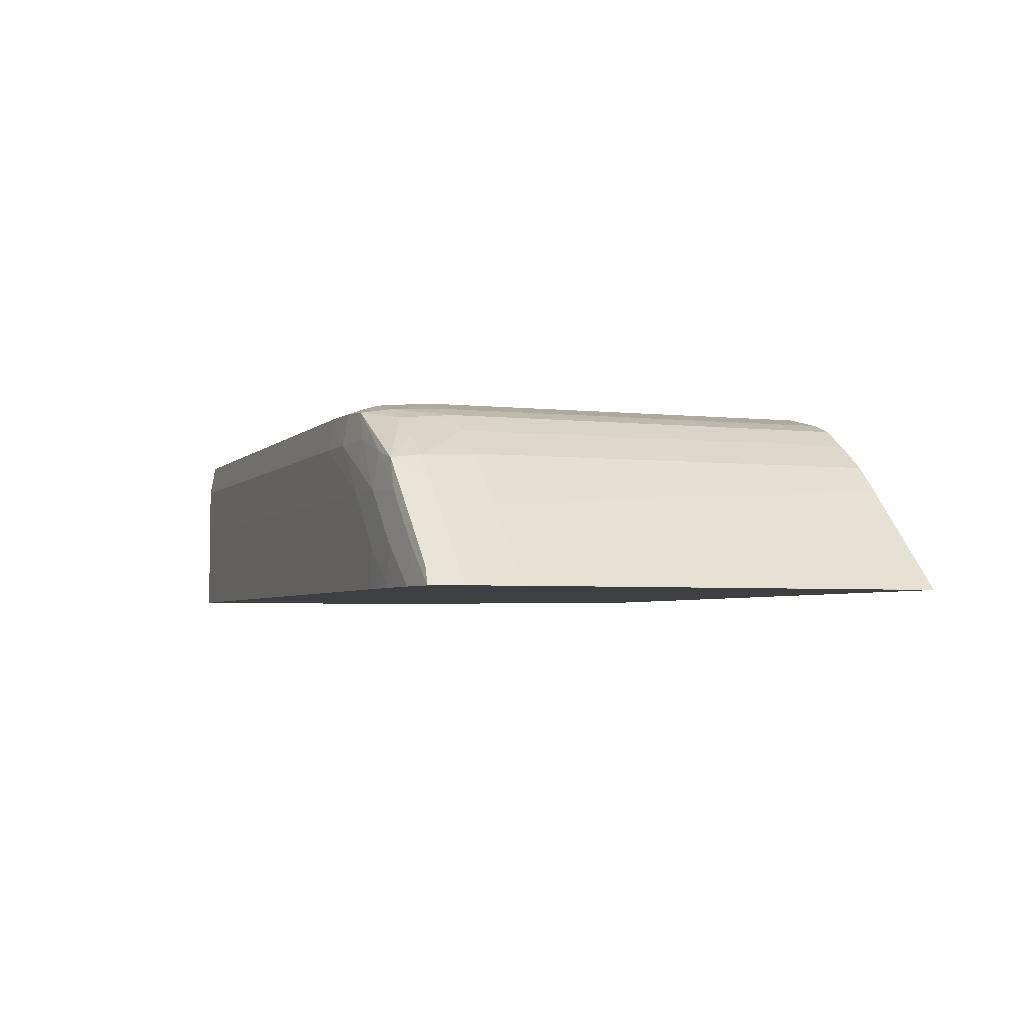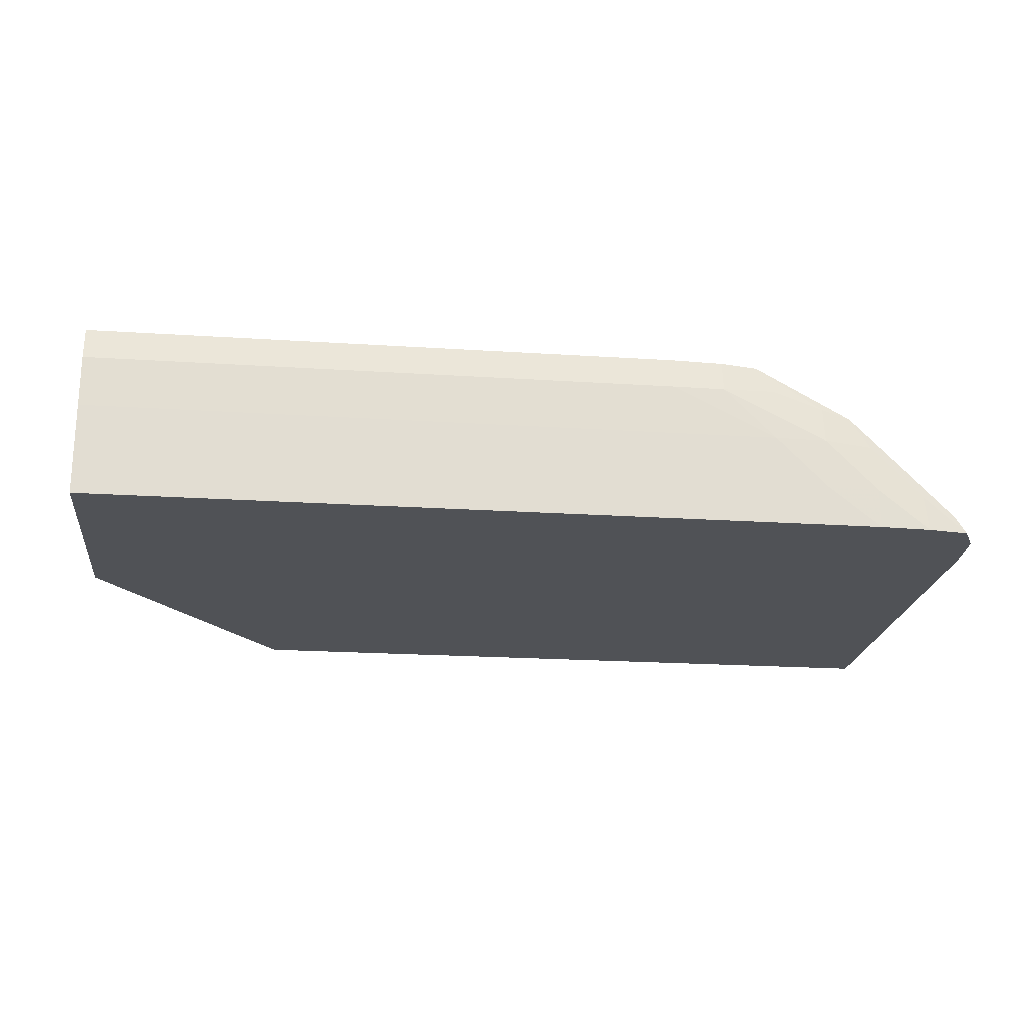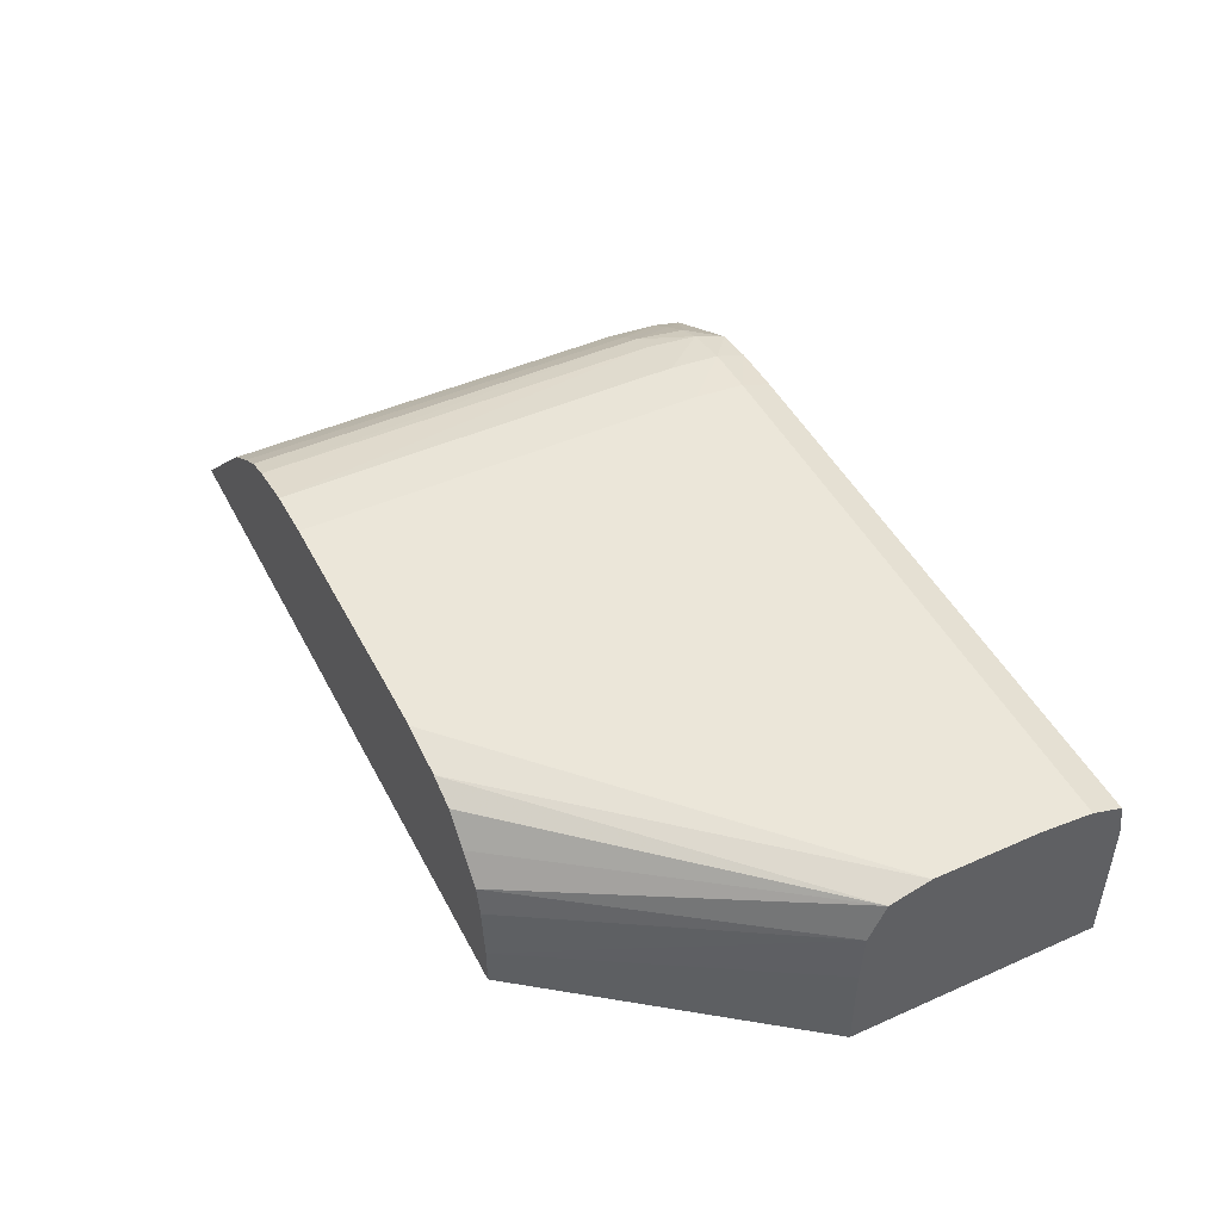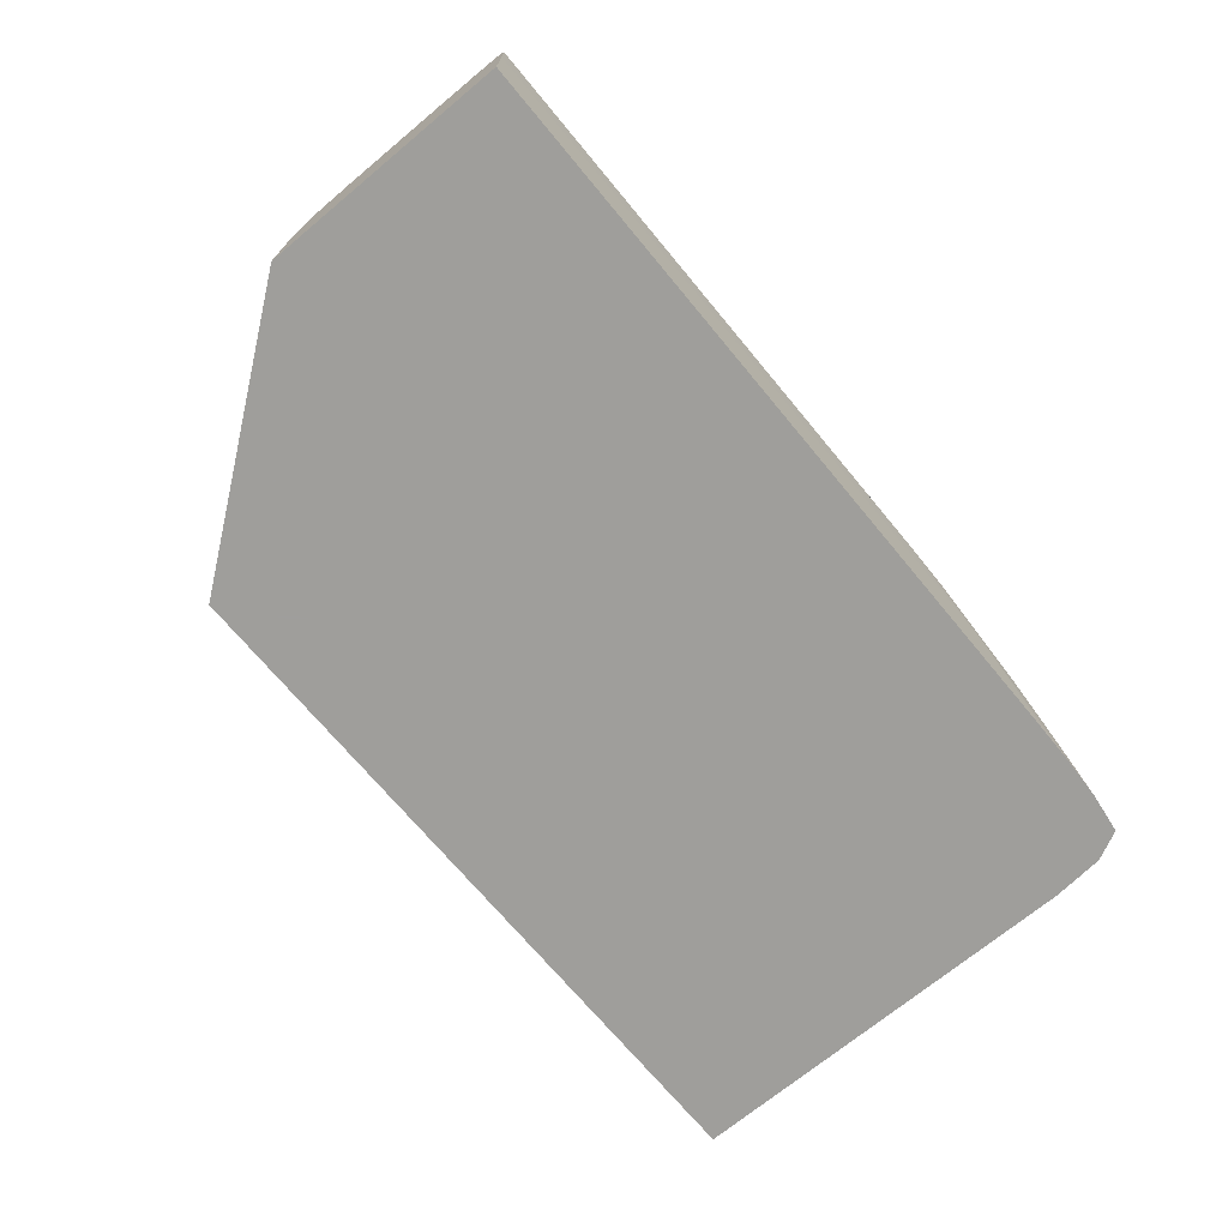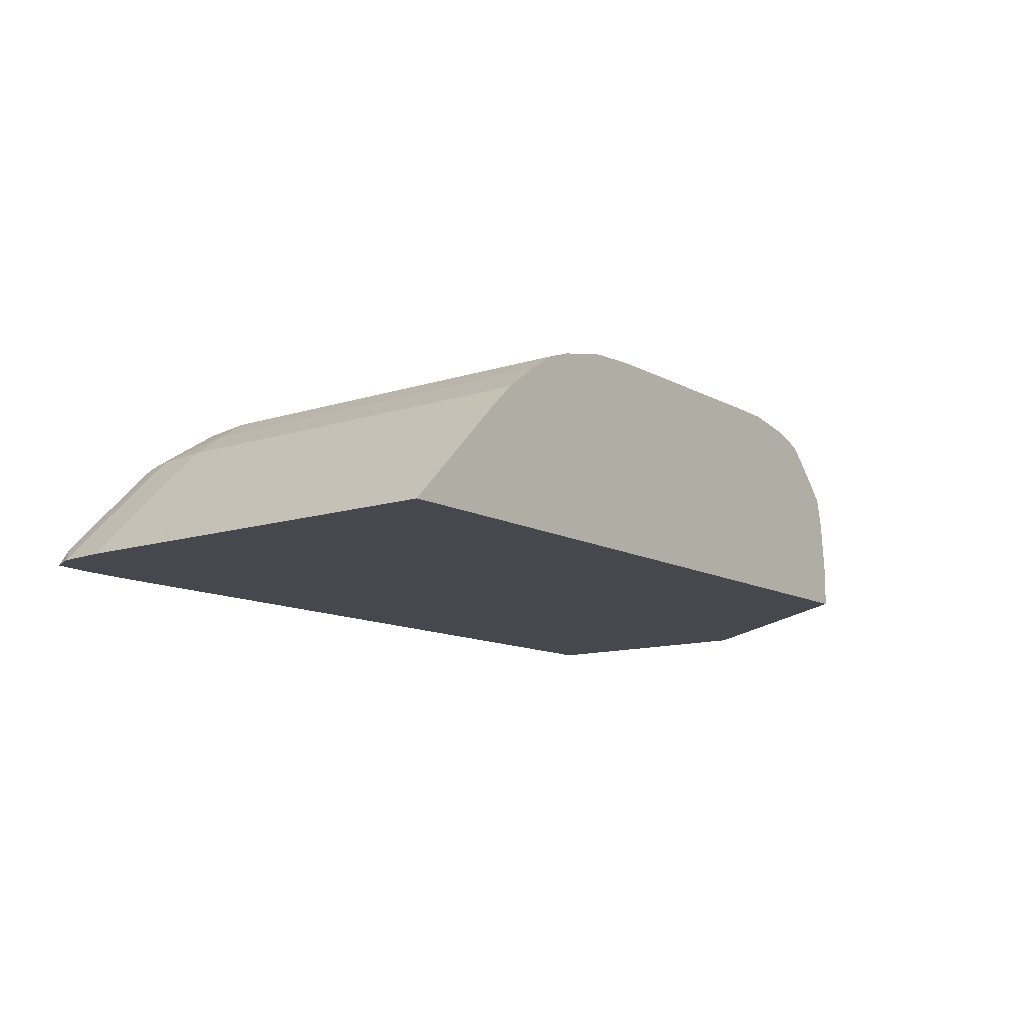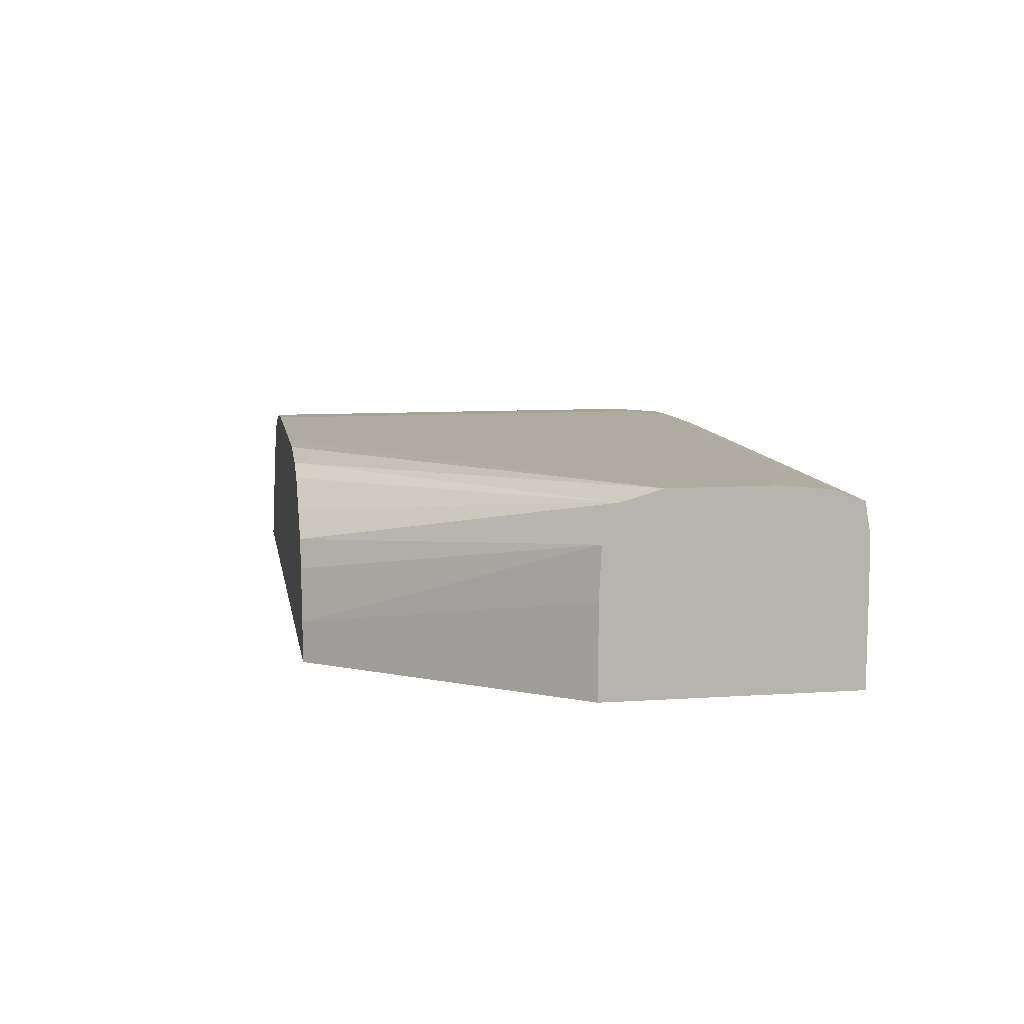
<metadata>
{"format":"obj","ext":"obj","renderer":"f3d","projection":"perspective","resolution":1024,"background":"white","views":[{"elev":-3.9,"azim":69.1,"up":"+Y"},{"elev":-21.0,"azim":-6.7,"up":"+Y"},{"elev":47.2,"azim":-116.6,"up":"+Y"},{"elev":-70.8,"azim":-50.3,"up":"+Y"},{"elev":-11.9,"azim":127.8,"up":"+Y"},{"elev":9.7,"azim":-99.7,"up":"+Y"}]}
</metadata>
<code>
v -0.009292 0.01431 0.01536
v -0.01126 0.01431 0.01796
v -0.009292 0.01472 0.01536
v -0.001901 0.01431 0.01536
v -0.01126 0.01431 0.02054
v -0.01126 0.01526 0.01796
v -0.01126 0.01579 0.01798
v -0.009236 0.01526 0.01536
v -0.001896 0.01431 0.01536
v -0.001896 0.01431 0.01537
v -0.01126 0.01526 0.02054
v -0.003567 0.01431 0.02054
v -0.01126 0.01618 0.01815
v -0.009168 0.01554 0.01536
v -0.002141 0.01455 0.01963
v -0.001898 0.01431 0.01963
v -0.002406 0.01482 0.01536
v -0.01126 0.01579 0.02054
v -0.004099 0.01526 0.02054
v -0.003034 0.01431 0.02054
v -0.003567 0.01473 0.02054
v -0.01126 0.01629 0.01856
v -0.008358 0.0162 0.01536
v -0.008664 0.01608 0.01537
v -0.008665 0.01608 0.01536
v -0.008929 0.01581 0.01536
v -0.001938 0.01431 0.02007
v -0.002673 0.01509 0.01963
v -0.002431 0.0148 0.02016
v -0.002939 0.01536 0.01536
v -0.01126 0.01612 0.02048
v -0.005164 0.01579 0.02054
v -0.003567 0.01526 0.02053
v -0.004632 0.01579 0.02053
v -0.003034 0.01473 0.02053
v -0.00251 0.01431 0.02052
v -0.01126 0.01629 0.01963
v -0.007293 0.0163 0.01536
v -0.007826 0.01629 0.01536
v -0.001946 0.01431 0.02016
v -0.00294 0.01535 0.01963
v -0.002964 0.01533 0.02016
v -0.002205 0.01449 0.02045
v -0.003205 0.01561 0.01536
v -0.003206 0.01561 0.01963
v -0.01126 0.01624 0.02016
v -0.005164 0.01612 0.02048
v -0.003069 0.01522 0.02047
v -0.003567 0.01564 0.02047
v -0.004088 0.01581 0.02049
v -0.004258 0.01609 0.02045
v -0.004632 0.01611 0.02047
v -0.002536 0.01469 0.02047
v -0.002096 0.01431 0.02046
v -0.005164 0.01629 0.01963
v -0.005164 0.0163 0.01536
v -0.00323 0.01559 0.02016
v -0.00327 0.01555 0.02045
v -0.002737 0.01502 0.02045
v -0.003567 0.01587 0.01963
v -0.003567 0.01587 0.01536
v -0.005164 0.01624 0.02016
v -0.004156 0.01613 0.02016
v -0.004632 0.01622 0.02016
v -0.00389 0.01601 0.02016
v -0.004632 0.01626 0.01963
v -0.004632 0.01627 0.01536
v -0.003567 0.01581 0.02016
v -0.003842 0.01605 0.01963
v -0.003843 0.01605 0.01536
v -0.004108 0.01615 0.01963
v -0.004108 0.01615 0.01536
f 1 2 6
f 1 6 3
f 1 3 8
f 1 8 14
f 1 14 26
f 1 26 25
f 1 25 23
f 1 23 39
f 1 39 38
f 1 38 56
f 1 56 67
f 1 67 72
f 1 72 70
f 1 70 61
f 1 61 44
f 1 44 30
f 1 30 17
f 1 17 9
f 1 9 4
f 1 4 10
f 1 10 16
f 1 16 27
f 1 27 40
f 1 40 54
f 1 54 36
f 1 36 20
f 1 20 12
f 1 12 5
f 1 5 2
f 2 5 11
f 2 11 18
f 2 18 31
f 2 31 46
f 2 46 37
f 2 37 22
f 2 22 13
f 2 13 7
f 2 7 6
f 3 6 7
f 3 7 8
f 4 9 10
f 5 12 21
f 5 21 19
f 5 19 11
f 7 13 14
f 7 14 8
f 9 15 16
f 9 16 10
f 9 17 15
f 11 19 32
f 11 32 18
f 12 20 21
f 13 22 23
f 13 23 24
f 13 24 25
f 13 25 26
f 13 26 14
f 15 27 16
f 15 17 30
f 15 30 28
f 15 28 42
f 15 42 29
f 15 29 27
f 18 32 47
f 18 47 31
f 19 21 35
f 19 35 33
f 19 33 34
f 19 34 32
f 20 35 21
f 20 36 35
f 22 37 38
f 22 38 39
f 22 39 23
f 23 25 24
f 27 29 40
f 28 30 41
f 28 41 42
f 29 43 40
f 29 42 59
f 29 59 43
f 30 44 45
f 30 45 41
f 31 47 62
f 31 62 46
f 32 34 47
f 33 35 48
f 33 48 49
f 33 49 50
f 33 50 34
f 34 51 52
f 34 52 47
f 34 50 51
f 35 36 53
f 35 53 48
f 36 54 53
f 37 46 62
f 37 62 55
f 37 55 56
f 37 56 38
f 40 43 54
f 41 45 57
f 41 57 42
f 42 57 58
f 42 58 59
f 43 59 48
f 43 48 54
f 44 60 45
f 44 61 60
f 45 60 57
f 47 52 62
f 48 53 54
f 48 59 58
f 48 58 49
f 49 58 51
f 49 51 50
f 51 63 64
f 51 64 52
f 51 58 65
f 51 65 63
f 52 64 62
f 55 62 64
f 55 64 66
f 55 66 67
f 55 67 56
f 57 60 68
f 57 68 58
f 58 68 65
f 60 61 69
f 60 69 68
f 61 70 69
f 63 66 64
f 63 65 69
f 63 69 71
f 63 71 66
f 65 68 69
f 66 71 67
f 67 71 72
f 69 70 72
f 69 72 71

</code>
